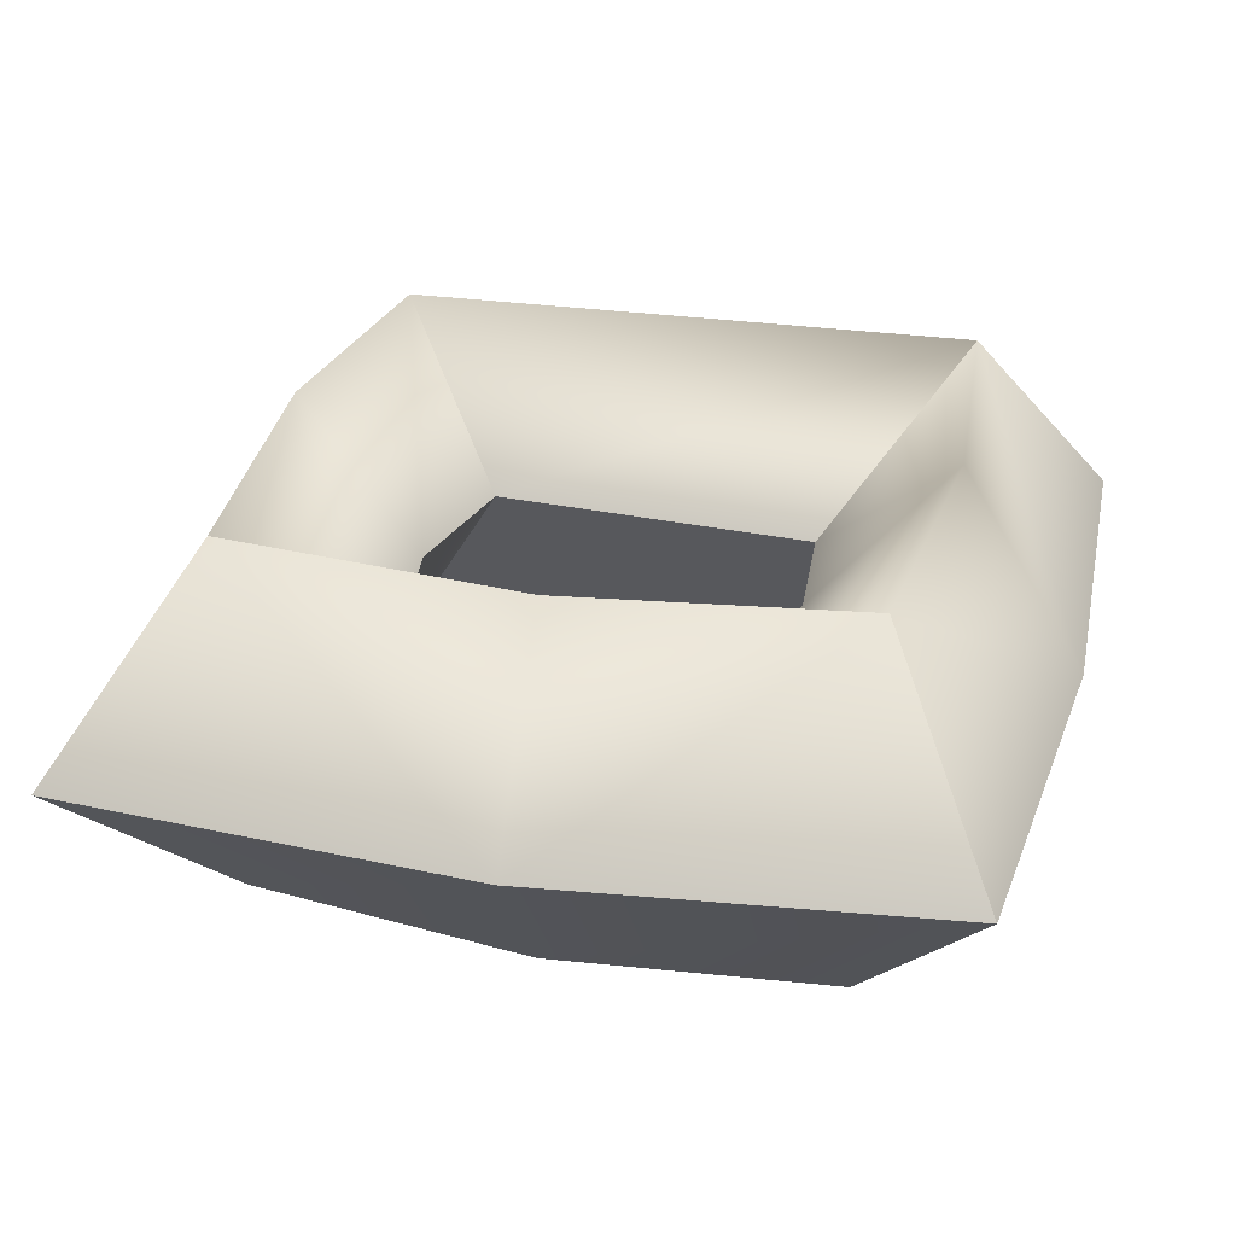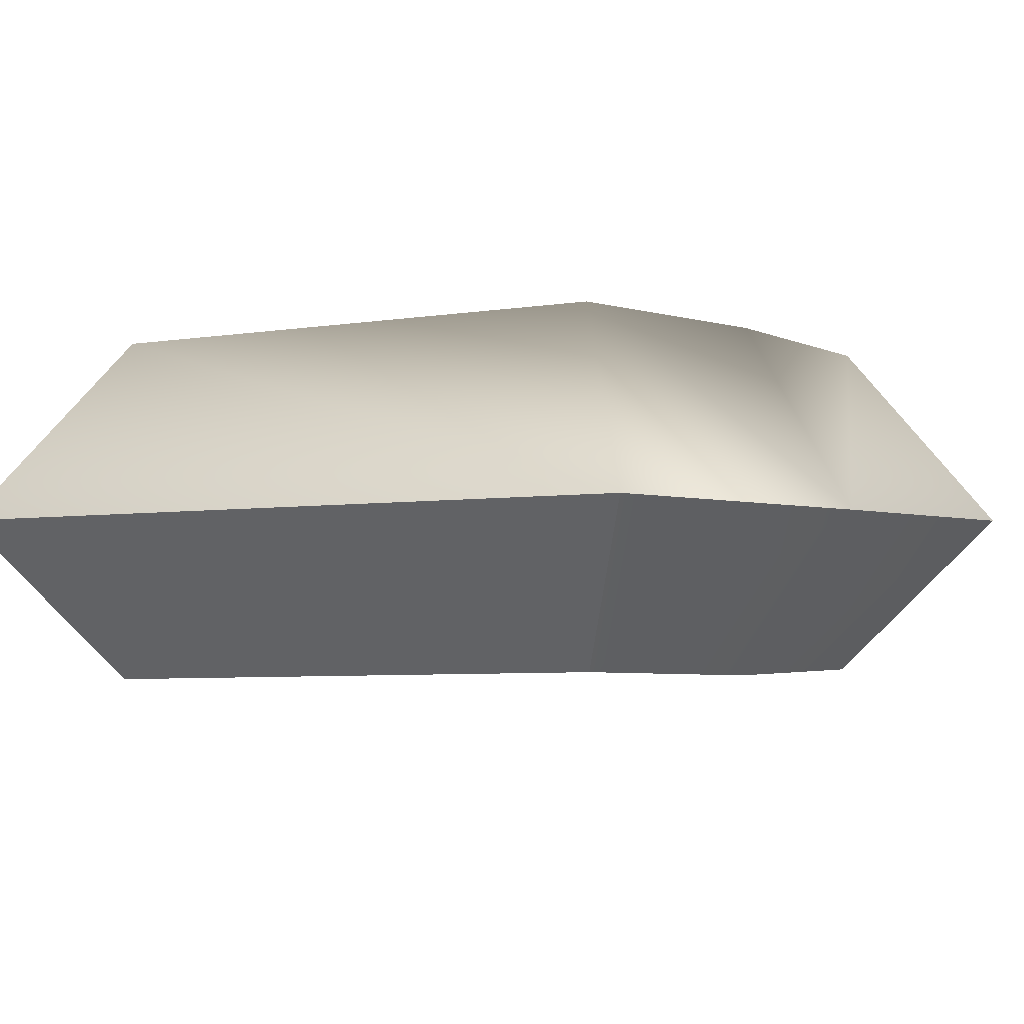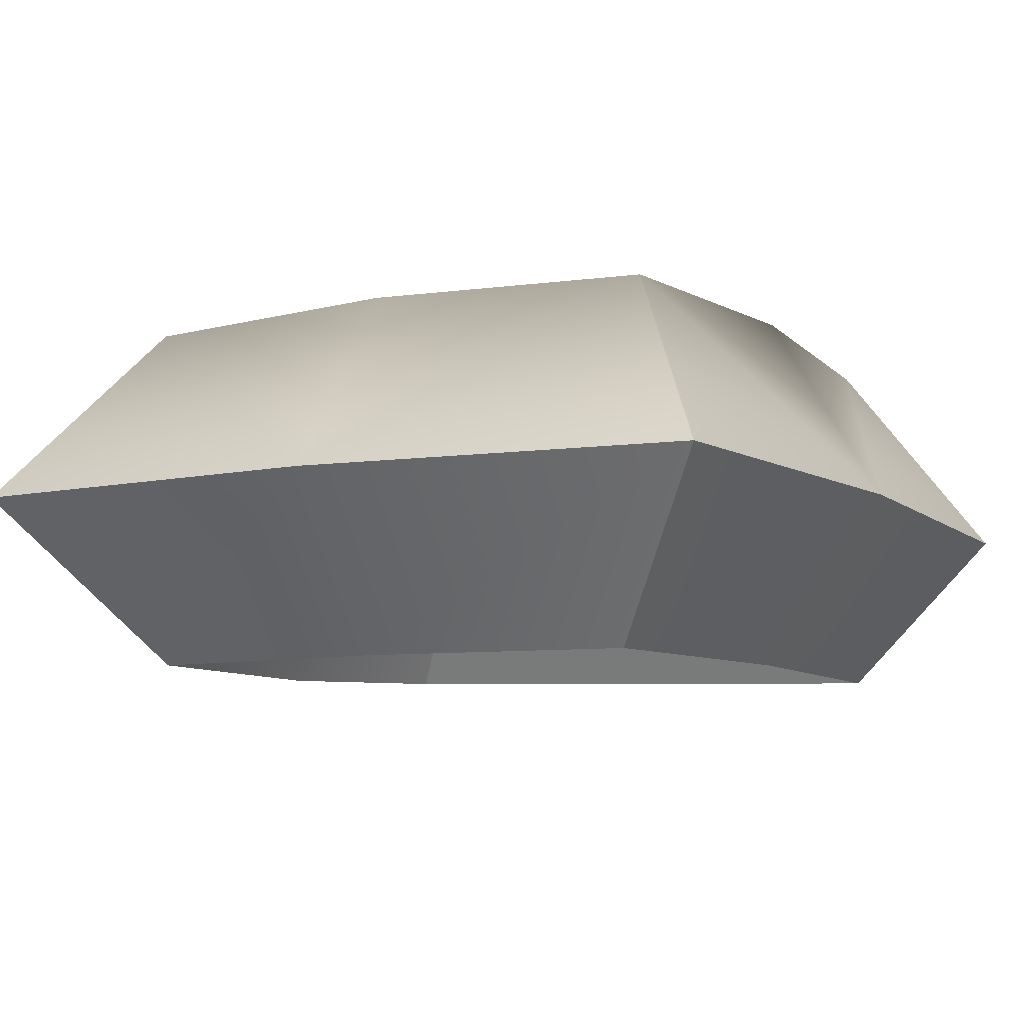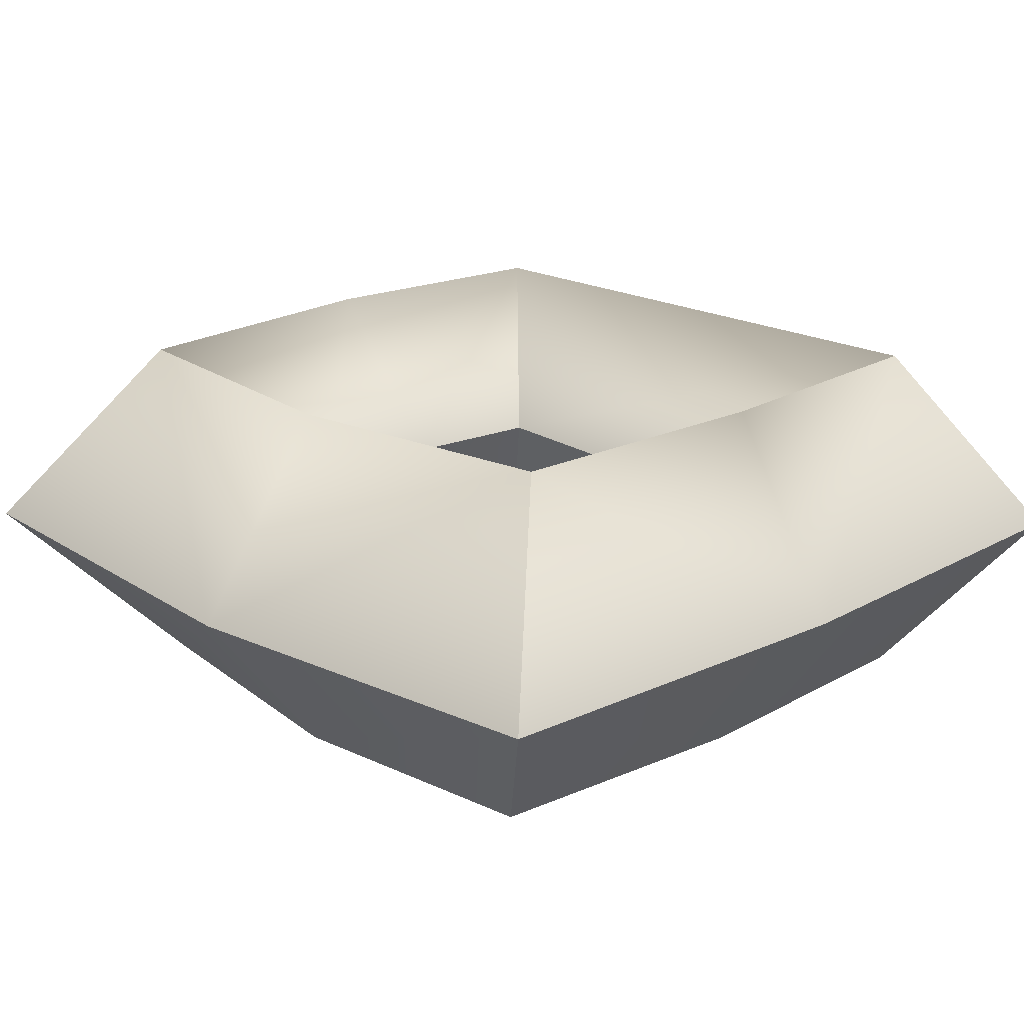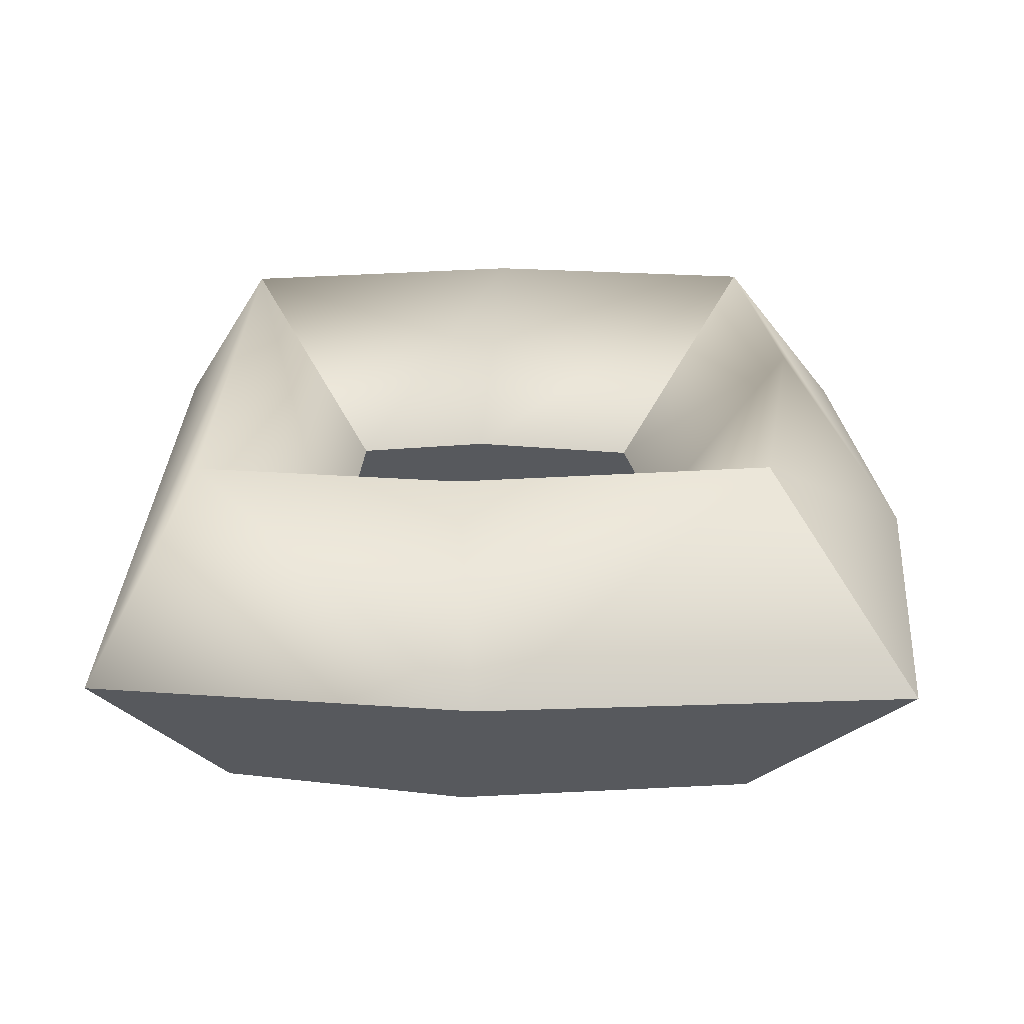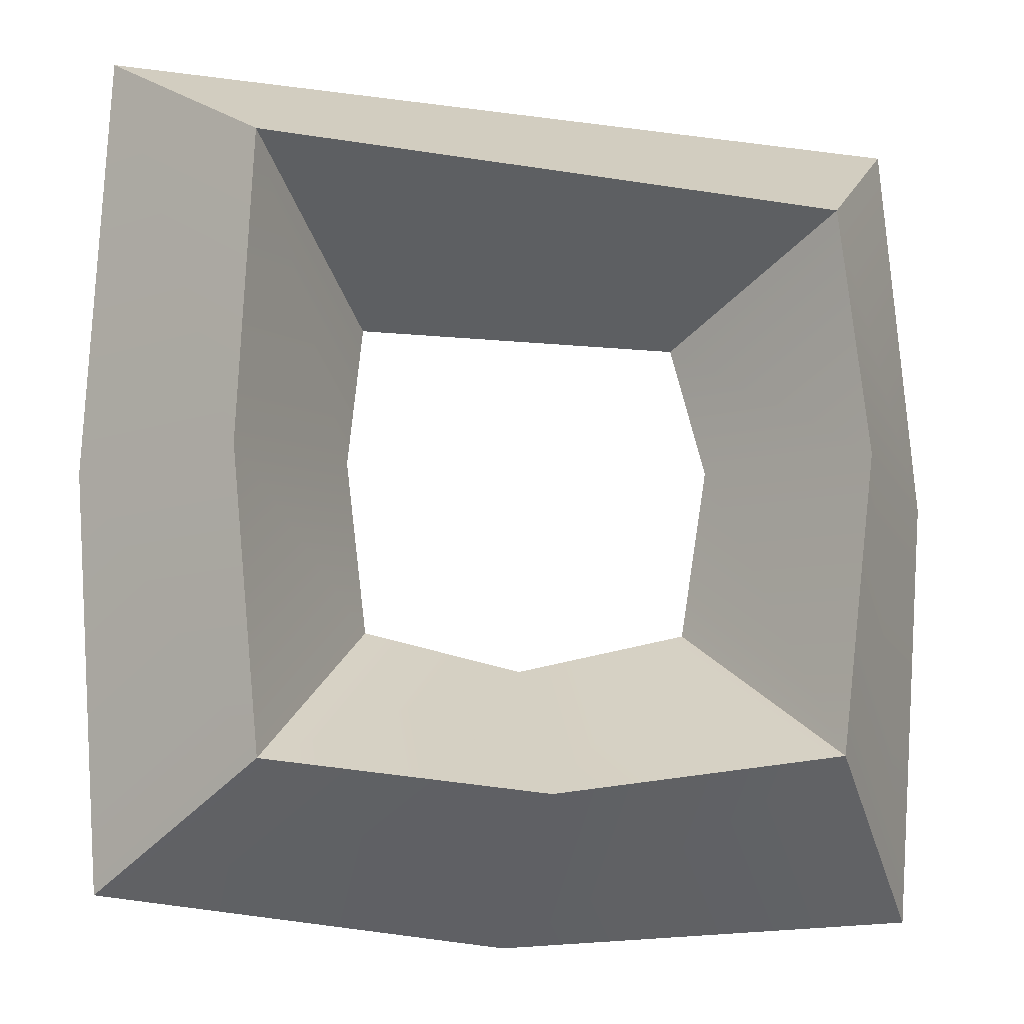
<metadata>
{"format":"obj","ext":"obj","renderer":"f3d","projection":"perspective","resolution":1024,"background":"white","views":[{"elev":29.7,"azim":-165.6,"up":"+Y"},{"elev":-3.4,"azim":35.2,"up":"+Y"},{"elev":-7.3,"azim":-150.4,"up":"+Y"},{"elev":20.8,"azim":-134.2,"up":"+Y"},{"elev":24.4,"azim":92.5,"up":"+Y"},{"elev":-11.0,"azim":-13.1,"up":"+Z"}]}
</metadata>
<code>
o model_78
v -0.08059 0.01085 -0.06202
v -0.1473 -0.08435 0.004964
v -0.08726 0.01373 -0.129
v -0.154 -0.08147 -0.1424
v -0.07725 0.01373 -0.2127
v -0.1406 -0.08002 -0.2831
v 0.08288 0.01229 -0.2094
v 0.1329 -0.08002 -0.2764
v 0.09622 0.01229 -0.1256
v 0.1496 -0.08147 -0.1323
v 0.07954 0.01517 -0.06202
v 0.1363 -0.07858 -0.01178
v -0.08059 0.01085 -0.06202
v -0.144 0.09451 0.004964
v 0.07954 0.01517 -0.06202
v 0.1396 0.09307 -0.005083
v 0.193 0.005078 -0.35
v 0.1363 0.09739 -0.2797
v 0.2063 0.0007506 -0.1424
v 0.1529 0.09451 -0.1323
v 0.1396 0.09307 -0.005083
v 0.1896 -0.0006918 0.04515
v -0.144 0.09451 0.004964
v -0.2074 -0.0006918 0.0619
v -0.204 0.005078 -0.34
v -0.1473 0.09884 -0.2764
v -0.01053 0.005078 -0.3634
v -0.01053 0.09884 -0.2964
v 0.1363 0.09739 -0.2797
v -0.204 0.005078 -0.34
v -0.1406 -0.08002 -0.2831
v -0.2174 0.003635 -0.1424
v -0.154 -0.08147 -0.1424
v -0.2074 -0.0006918 0.0619
v -0.1473 -0.08435 0.004964
v -0.1473 -0.08435 0.004964
v -0.08059 0.01085 -0.06202
v 0.1363 -0.07858 -0.01178
v 0.07954 0.01517 -0.06202
v 0.08288 0.01229 -0.2094
v 0.1363 0.09739 -0.2797
v -0.0005221 0.01373 -0.2295
v -0.01053 0.09884 -0.2964
v -0.07725 0.01373 -0.2127
v -0.1473 0.09884 -0.2764
v -0.2074 -0.0006918 0.0619
v -0.144 0.09451 0.004964
v -0.2174 0.003635 -0.1424
v -0.1573 0.09884 -0.139
v -0.1473 0.09884 -0.2764
v 0.1363 -0.07858 -0.01178
v 0.1896 -0.0006918 0.04515
v -0.1473 -0.08435 0.004964
v -0.2074 -0.0006918 0.0619
v 0.1329 -0.08002 -0.2764
v 0.193 0.005078 -0.35
v 0.1496 -0.08147 -0.1323
v 0.2063 0.0007506 -0.1424
v 0.1363 -0.07858 -0.01178
v 0.1896 -0.0006918 0.04515
v 0.07954 0.01517 -0.06202
v 0.1396 0.09307 -0.005083
v 0.09622 0.01229 -0.1256
v 0.1529 0.09451 -0.1323
v 0.08288 0.01229 -0.2094
v 0.1363 0.09739 -0.2797
v -0.144 0.09451 0.004964
v -0.08059 0.01085 -0.06202
v -0.1573 0.09884 -0.139
v -0.08726 0.01373 -0.129
v -0.1473 0.09884 -0.2764
v -0.07725 0.01373 -0.2127
v 0.193 0.005078 -0.35
v 0.1329 -0.08002 -0.2764
v -0.01053 0.005078 -0.3634
v -0.007194 -0.08002 -0.2964
v -0.204 0.005078 -0.34
v -0.1406 -0.08002 -0.2831
v 0.1329 -0.08002 -0.2764
v 0.08288 0.01229 -0.2094
v -0.007194 -0.08002 -0.2964
v -0.0005221 0.01373 -0.2295
v -0.1406 -0.08002 -0.2831
v -0.07725 0.01373 -0.2127
v -0.204 0.005078 -0.34
v 0.193 0.005078 -0.35
f 1 2 3
f 2 4 3
f 3 4 5
f 4 6 5
f 5 6 6
f 6 7 6
f 6 7 7
f 7 8 7
f 7 8 9
f 8 10 9
f 9 10 11
f 10 12 11
f 11 12 12
f 12 13 12
f 12 13 13
f 13 14 13
f 13 14 15
f 14 16 15
f 15 16 16
f 16 17 16
f 16 17 17
f 17 18 17
f 17 18 19
f 18 20 19
f 19 20 21
f 20 21 21
f 21 21 19
f 21 19 19
f 19 19 19
f 19 21 19
f 19 21 22
f 21 23 22
f 22 23 24
f 23 24 24
f 24 24 25
f 24 25 25
f 25 25 25
f 25 26 25
f 25 26 27
f 26 28 27
f 27 28 29
f 28 29 29
f 29 29 30
f 29 30 30
f 30 30 30
f 30 31 30
f 30 31 32
f 31 33 32
f 32 33 34
f 33 35 34
f 34 35 35
f 35 36 35
f 35 36 36
f 36 37 36
f 36 37 38
f 37 39 38
f 38 39 39
f 39 40 39
f 39 40 40
f 40 41 40
f 40 41 42
f 41 43 42
f 42 43 44
f 43 45 44
f 44 45 45
f 45 46 45
f 45 46 46
f 46 47 46
f 46 47 48
f 47 49 48
f 48 49 50
f 49 50 50
f 50 50 51
f 50 51 51
f 51 51 51
f 51 52 51
f 51 52 53
f 52 54 53
f 53 54 54
f 54 55 54
f 54 55 55
f 55 56 55
f 55 56 57
f 56 58 57
f 57 58 59
f 58 60 59
f 59 60 60
f 60 61 60
f 60 61 61
f 61 62 61
f 61 62 63
f 62 64 63
f 63 64 65
f 64 66 65
f 65 66 66
f 66 67 66
f 66 67 67
f 67 68 67
f 67 68 69
f 68 70 69
f 69 70 71
f 70 72 71
f 71 72 72
f 72 73 72
f 72 73 73
f 73 74 73
f 73 74 75
f 74 76 75
f 75 76 77
f 76 78 77
f 77 78 78
f 78 79 78
f 78 79 79
f 79 80 79
f 79 80 81
f 80 82 81
f 81 82 83
f 82 84 83
f 48 50 85
f 27 29 86

</code>
